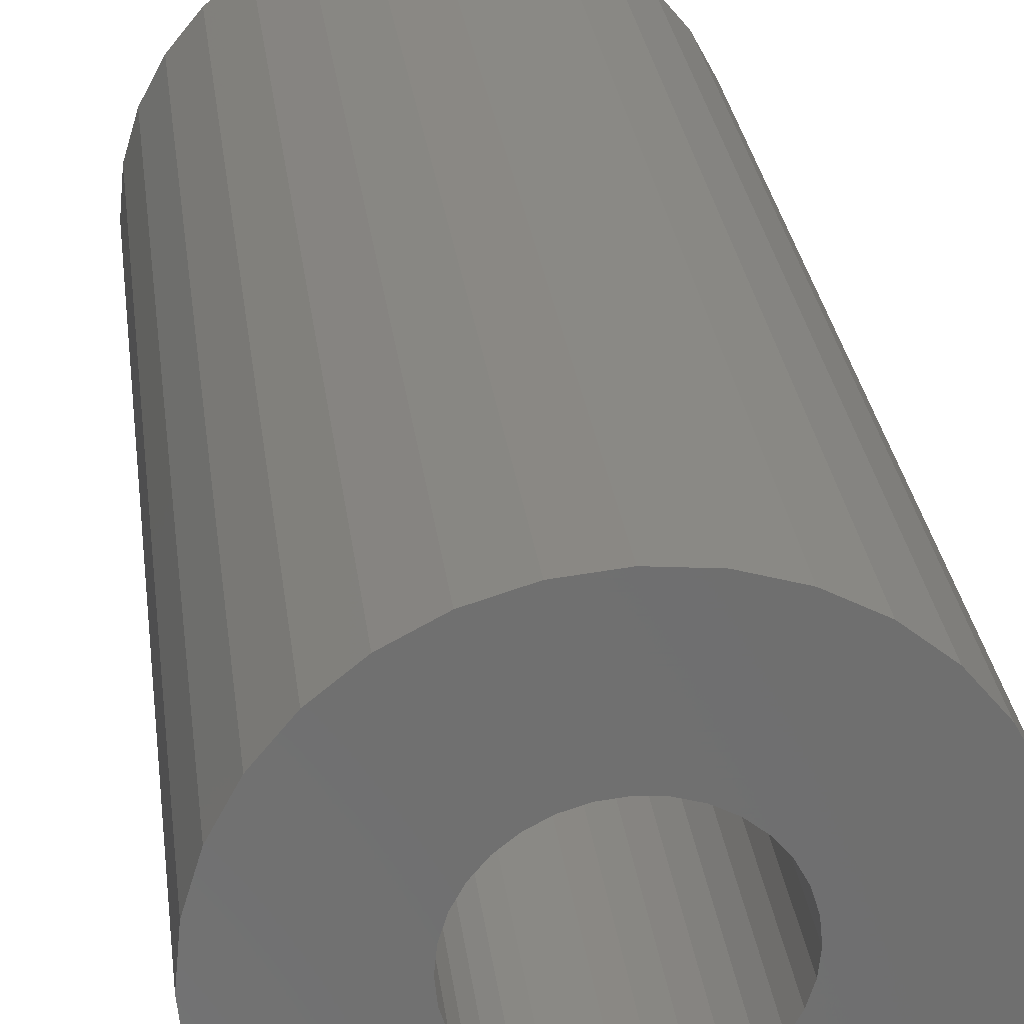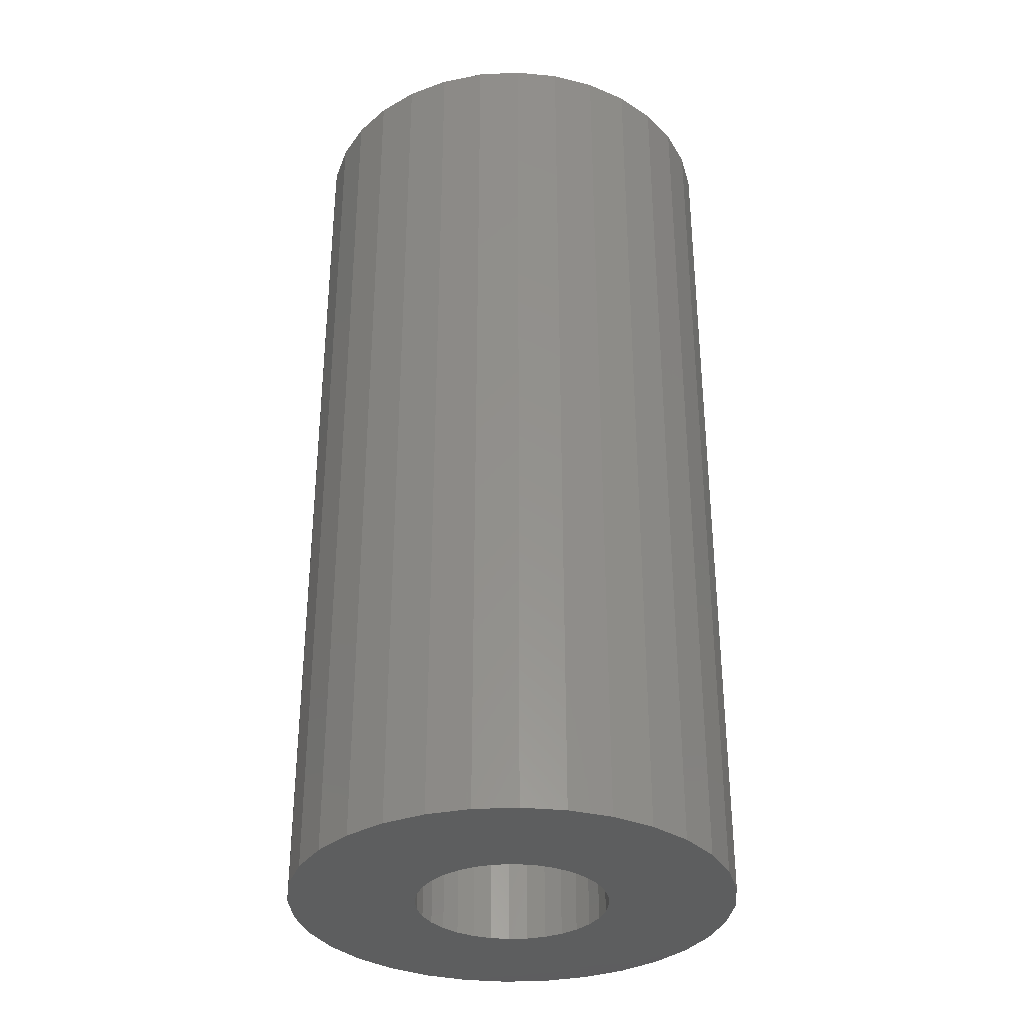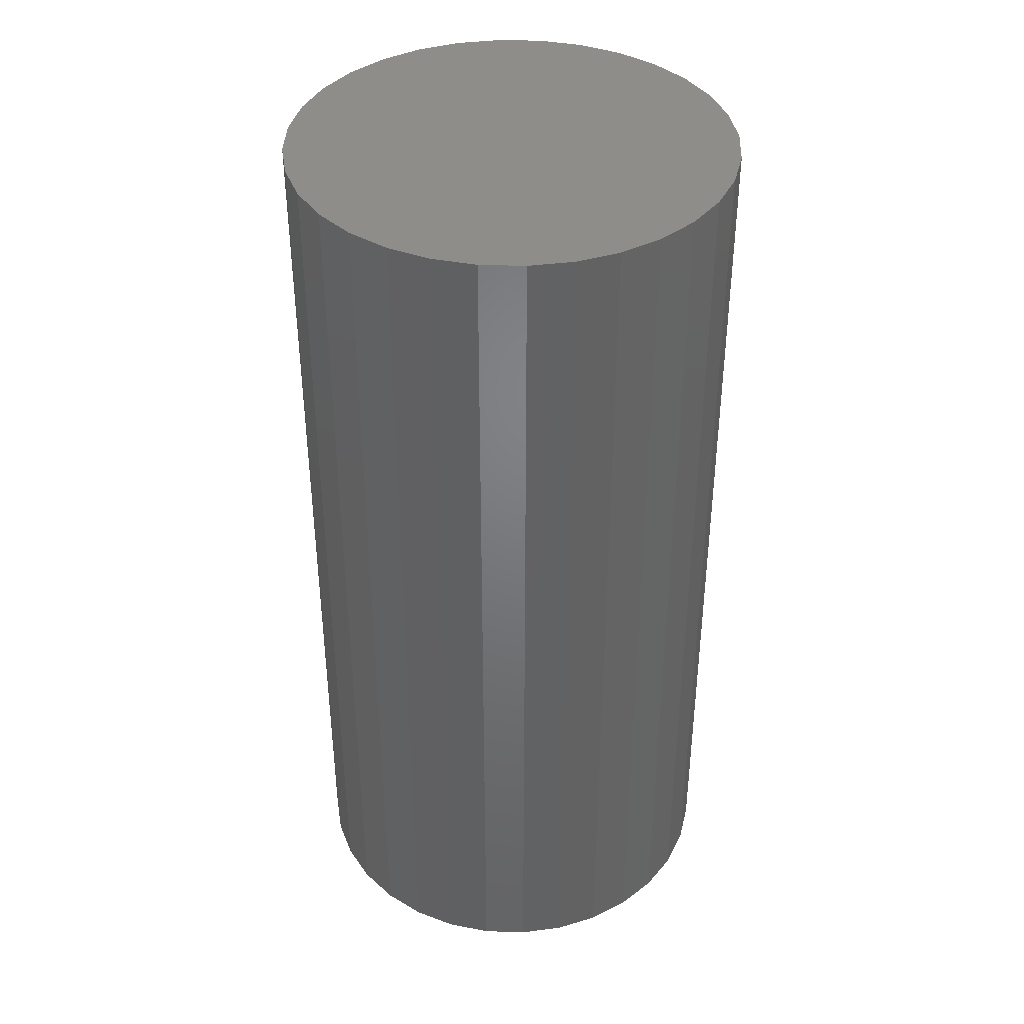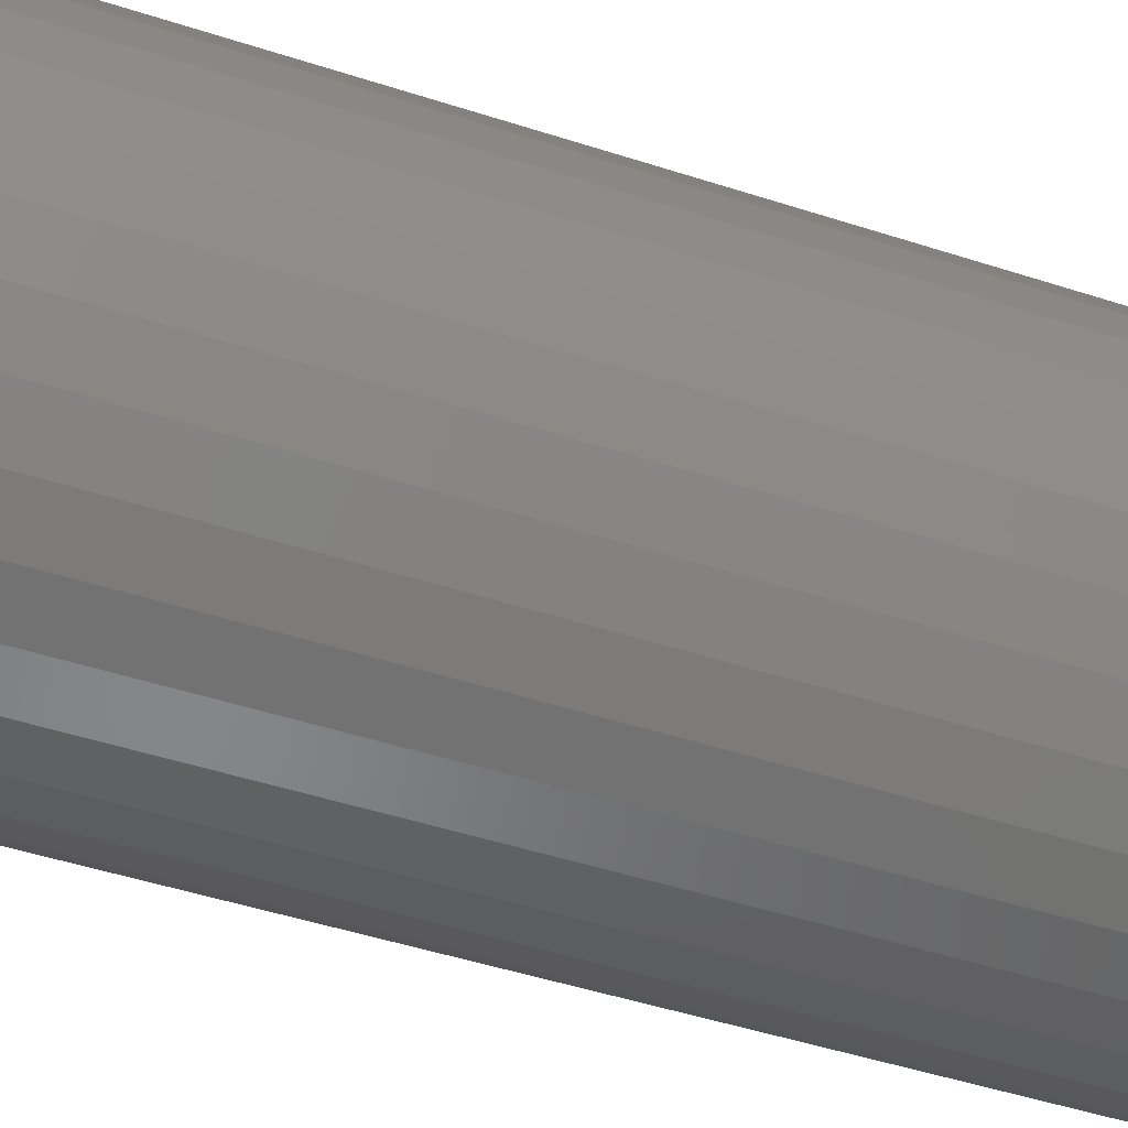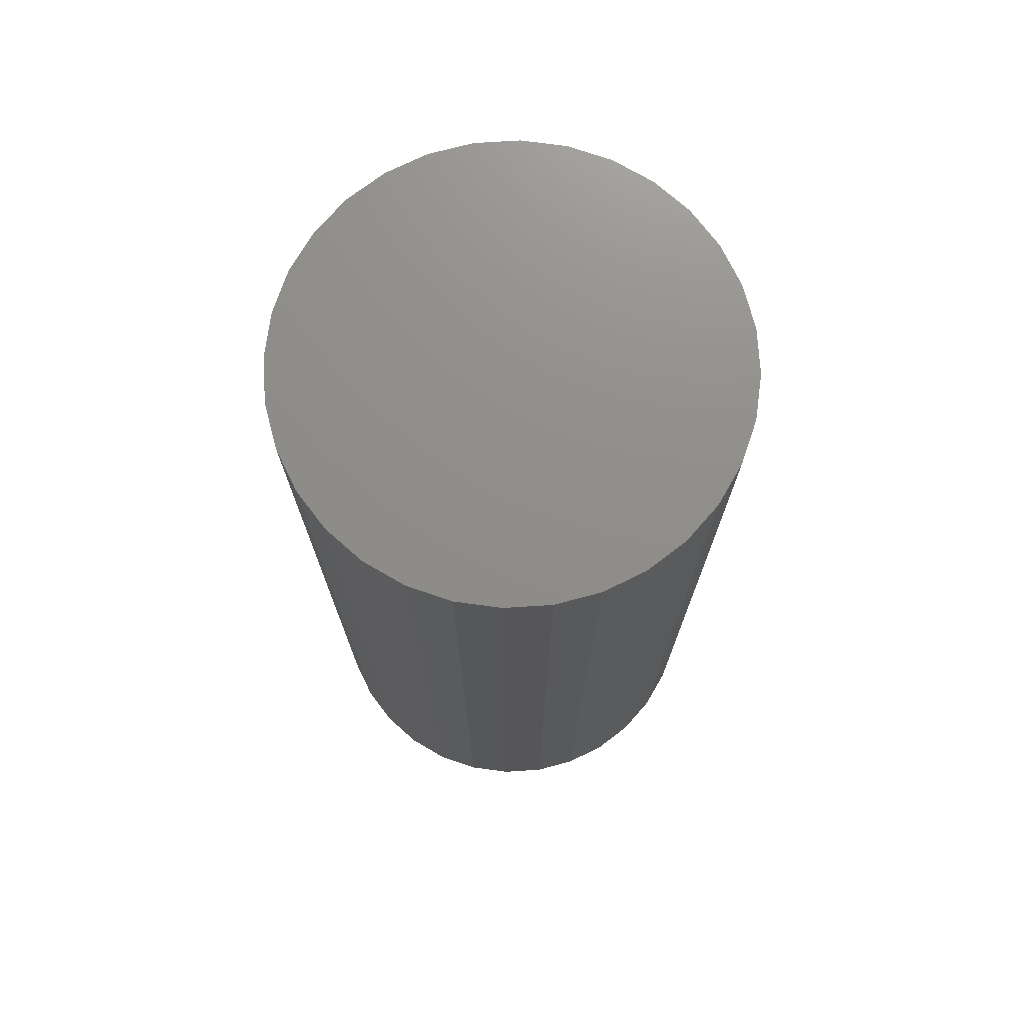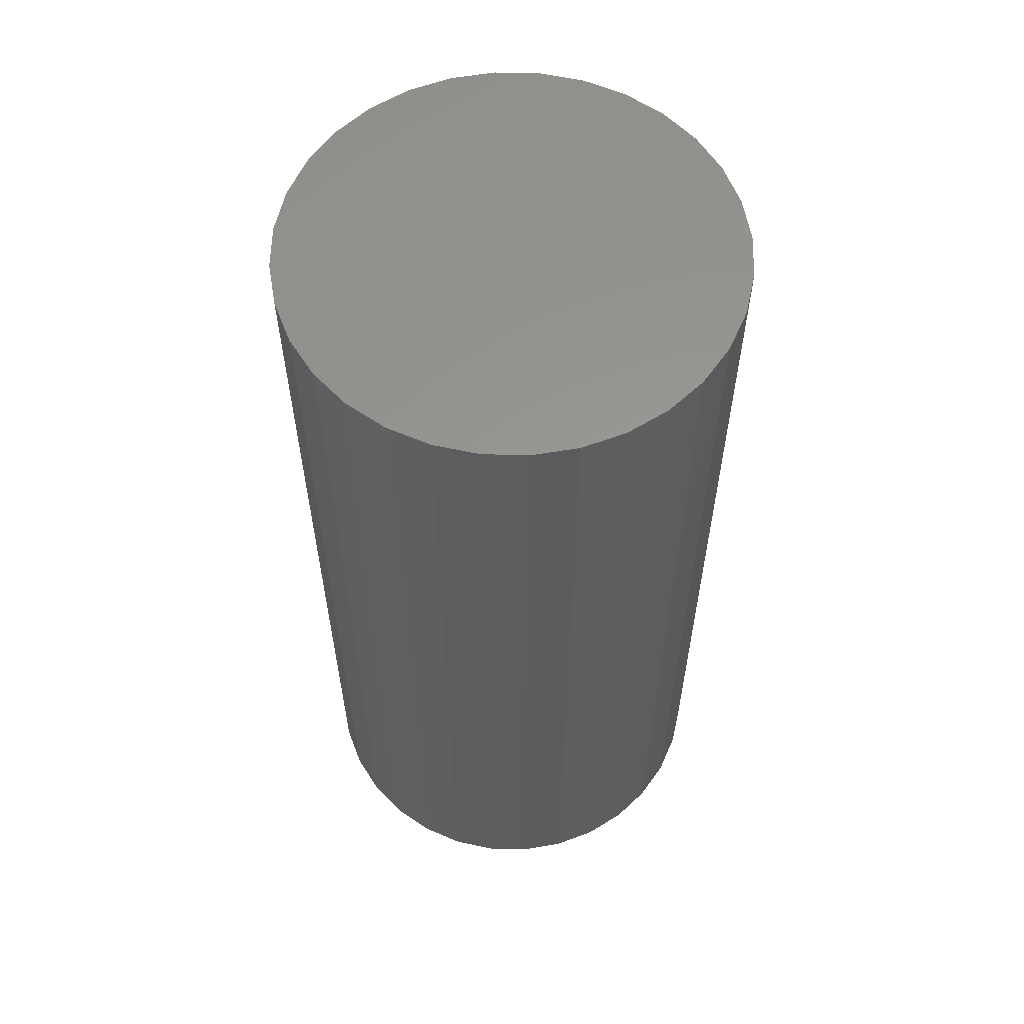
<metadata>
{"format":"stl","ext":"stl","renderer":"f3d","projection":"perspective","resolution":1024,"background":"white","views":[{"elev":28.5,"azim":-7.1,"up":"+Z"},{"elev":-33.6,"azim":9.5,"up":"+Y"},{"elev":39.6,"azim":109.1,"up":"+Y"},{"elev":-47.8,"azim":-110.1,"up":"+Z"},{"elev":73.7,"azim":2.0,"up":"+Y"},{"elev":59.1,"azim":164.5,"up":"+Y"}]}
</metadata>
<code>
# stl→obj: 128 verts, 252 faces
v -0.08343 -0.9922 0.05976
v -0.07006 -0.9922 0.07606
v -0.2374 -0.9922 0.04842
v -0.1016 -0.9922 5.52e-17
v -0.0995 -0.9922 0.02099
v -0.2422 -0.9922 3.326e-17
v -0.08343 -0.9922 -0.05976
v -0.2233 -0.9922 -0.09498
v -0.07006 -0.9922 -0.07606
v -0.05376 -0.9922 -0.08944
v -0.03516 -0.9922 -0.09938
v 0.2124 -0.9922 0.1379
v 0.02699 -0.9922 0.1055
v 0.04717 -0.9922 0.09938
v 0.2353 -0.9922 0.09498
v 0.06576 -0.9922 0.08944
v 0.09544 -0.9922 0.05976
v 0.1054 -0.9922 0.04116
v 0.2494 -0.9922 0.04842
v 0.2353 -0.9922 -0.09498
v 0.08206 -0.9922 -0.07606
v 0.06576 -0.9922 -0.08944
v 0.04717 -0.9922 -0.09938
v 0.2124 -0.9922 -0.1379
v 0.02699 -0.9922 -0.1055
v 0.006003 -0.9922 0.1076
v 0.1815 -0.9922 0.1755
v 0.1439 -0.9922 0.2064
v 0.101 -0.9922 0.2293
v 0.05442 -0.9922 0.2434
v 0.006003 -0.9922 0.2482
v -0.04242 -0.9922 0.2434
v -0.08898 -0.9922 0.2293
v -0.1319 -0.9922 0.2064
v -0.1695 -0.9922 0.1755
v -0.2004 -0.9922 0.1379
v -0.2233 -0.9922 0.09498
v -0.03516 -0.9922 0.09938
v -0.01498 -0.9922 0.1055
v -0.05376 -0.9922 0.08944
v -0.2374 -0.9922 -0.04842
v -0.09337 -0.9922 -0.04116
v -0.0995 -0.9922 -0.02099
v 0.006003 -0.9922 -0.1076
v -0.2004 -0.9922 -0.1379
v -0.1695 -0.9922 -0.1755
v -0.1319 -0.9922 -0.2064
v -0.08898 -0.9922 -0.2293
v -0.04242 -0.9922 -0.2434
v 0.006003 -0.9922 -0.2482
v 0.05442 -0.9922 -0.2434
v 0.101 -0.9922 -0.2293
v 0.1439 -0.9922 -0.2064
v 0.1815 -0.9922 -0.1755
v -0.01498 -0.9922 -0.1055
v -0.09337 -0.9922 0.04116
v 0.08206 -0.9922 0.07606
v 0.2542 -0.9922 -2.752e-17
v 0.1115 -0.9922 0.02099
v 0.1136 -0.9922 -1.891e-17
v 0.2494 -0.9922 -0.04842
v 0.1115 -0.9922 -0.02099
v 0.1054 -0.9922 -0.04116
v 0.09544 -0.9922 -0.05976
v 0.006003 -0.09375 -0.1076
v 0.02699 -0.09375 -0.1055
v 0.04717 -0.09375 -0.09938
v 0.06576 -0.09375 -0.08944
v 0.08206 -0.09375 -0.07606
v 0.09544 -0.09375 -0.05976
v 0.1054 -0.09375 -0.04116
v 0.1115 -0.09375 -0.02099
v 0.1136 -0.09375 -1.408e-16
v -0.01498 -0.09375 -0.1055
v -0.03516 -0.09375 -0.09938
v -0.05376 -0.09375 -0.08944
v -0.07006 -0.09375 -0.07606
v -0.08343 -0.09375 -0.05976
v -0.09337 -0.09375 -0.04116
v -0.0995 -0.09375 -0.02099
v -0.1016 -0.09375 5.52e-17
v 0.006003 -0.09375 0.1076
v -0.01498 -0.09375 0.1055
v -0.03516 -0.09375 0.09938
v -0.05376 -0.09375 0.08944
v -0.07006 -0.09375 0.07606
v -0.08343 -0.09375 0.05976
v -0.09337 -0.09375 0.04116
v -0.0995 -0.09375 0.02099
v 0.02699 -0.09375 0.1055
v 0.04717 -0.09375 0.09938
v 0.06576 -0.09375 0.08944
v 0.08206 -0.09375 0.07606
v 0.09544 -0.09375 0.05976
v 0.1054 -0.09375 0.04116
v 0.1115 -0.09375 0.02099
v 0.2542 0.04688 -8.831e-17
v 0.2494 0.04688 -0.04842
v 0.2353 0.04688 -0.09498
v 0.2124 0.04688 -0.1379
v 0.1815 0.04688 -0.1755
v 0.1439 0.04688 -0.2064
v 0.101 0.04688 -0.2293
v 0.05442 0.04688 -0.2434
v 0.006003 0.04688 -0.2482
v -0.04242 0.04688 -0.2434
v -0.08898 0.04688 -0.2293
v -0.1319 0.04688 -0.2064
v -0.1695 0.04688 -0.1755
v -0.2004 0.04688 -0.1379
v -0.2233 0.04688 -0.09498
v -0.2374 0.04688 -0.04842
v -0.2422 0.04688 3.326e-17
v -0.2374 0.04688 0.04842
v -0.2233 0.04688 0.09498
v -0.2004 0.04688 0.1379
v -0.1695 0.04688 0.1755
v -0.1319 0.04688 0.2064
v -0.08898 0.04688 0.2293
v -0.04242 0.04688 0.2434
v 0.006003 0.04688 0.2482
v 0.05442 0.04688 0.2434
v 0.101 0.04688 0.2293
v 0.1439 0.04688 0.2064
v 0.1815 0.04688 0.1755
v 0.2124 0.04688 0.1379
v 0.2353 0.04688 0.09498
v 0.2494 0.04688 0.04842
f 1 2 3
f 4 5 6
f 7 8 9
f 10 9 8
f 10 8 11
f 12 13 14
f 12 14 15
f 15 14 16
f 17 18 19
f 20 21 22
f 22 23 20
f 24 20 23
f 24 23 25
f 26 13 12
f 26 12 27
f 26 27 28
f 26 28 29
f 26 29 30
f 26 30 31
f 26 31 32
f 26 32 33
f 26 33 34
f 26 34 35
f 26 35 36
f 36 37 38
f 36 38 39
f 36 39 26
f 37 3 2
f 37 2 40
f 37 40 38
f 41 8 7
f 41 7 42
f 41 42 43
f 41 43 4
f 41 4 6
f 44 45 46
f 44 46 47
f 44 47 48
f 44 48 49
f 44 49 50
f 44 50 51
f 44 51 52
f 44 52 53
f 44 53 54
f 44 54 24
f 44 24 25
f 45 44 55
f 45 55 11
f 45 11 8
f 6 5 3
f 3 5 56
f 3 56 1
f 17 19 57
f 57 19 15
f 57 15 16
f 19 18 58
f 58 18 59
f 58 59 60
f 58 60 61
f 61 60 62
f 61 62 63
f 61 63 20
f 20 63 64
f 20 64 21
f 65 25 66
f 66 25 23
f 66 23 67
f 67 23 22
f 67 22 68
f 68 22 21
f 68 21 69
f 69 21 64
f 69 64 70
f 70 64 63
f 70 63 71
f 71 63 62
f 71 62 72
f 72 62 60
f 72 60 73
f 25 65 44
f 44 65 74
f 44 74 55
f 55 74 75
f 55 75 11
f 11 75 76
f 11 76 10
f 10 76 77
f 10 77 9
f 9 77 78
f 9 78 7
f 7 78 79
f 7 79 42
f 42 79 80
f 42 80 43
f 43 80 81
f 43 81 4
f 82 39 83
f 83 39 38
f 83 38 84
f 84 38 40
f 84 40 85
f 85 40 2
f 85 2 86
f 86 2 1
f 86 1 87
f 87 1 56
f 87 56 88
f 88 56 5
f 88 5 89
f 89 5 4
f 89 4 81
f 39 82 26
f 26 82 90
f 26 90 13
f 13 90 91
f 13 91 14
f 14 91 92
f 14 92 16
f 16 92 93
f 16 93 57
f 57 93 94
f 57 94 17
f 17 94 95
f 17 95 18
f 18 95 96
f 18 96 59
f 59 96 73
f 59 73 60
f 97 58 98
f 98 58 61
f 98 61 99
f 99 61 20
f 99 20 100
f 100 20 24
f 100 24 101
f 101 24 54
f 101 54 102
f 102 54 53
f 102 53 103
f 103 53 52
f 103 52 104
f 104 52 51
f 104 51 105
f 105 51 50
f 105 50 106
f 106 50 49
f 106 49 107
f 107 49 48
f 107 48 108
f 108 48 47
f 108 47 109
f 109 47 46
f 109 46 110
f 110 46 45
f 110 45 111
f 111 45 8
f 111 8 112
f 112 8 41
f 112 41 113
f 113 41 6
f 113 6 114
f 114 6 3
f 114 3 115
f 115 3 37
f 115 37 116
f 116 37 36
f 116 36 117
f 117 36 35
f 117 35 118
f 118 35 34
f 118 34 119
f 119 34 33
f 119 33 120
f 120 33 32
f 120 32 121
f 121 32 31
f 121 31 122
f 122 31 30
f 122 30 123
f 123 30 29
f 123 29 124
f 124 29 28
f 124 28 125
f 125 28 27
f 125 27 126
f 126 27 12
f 126 12 127
f 127 12 15
f 127 15 128
f 128 15 19
f 128 19 97
f 97 19 58
f 121 122 120
f 119 120 122
f 123 119 122
f 104 106 103
f 105 106 104
f 106 107 103
f 103 107 108
f 103 108 102
f 102 108 109
f 102 109 101
f 101 109 110
f 101 110 100
f 100 110 111
f 100 111 99
f 99 111 112
f 99 112 98
f 98 112 113
f 98 113 97
f 97 113 114
f 97 114 128
f 128 114 115
f 128 115 127
f 127 115 116
f 127 116 126
f 126 116 117
f 126 117 125
f 125 117 118
f 125 118 124
f 124 118 119
f 124 119 123
f 73 96 72
f 72 96 95
f 72 95 71
f 71 95 94
f 71 94 70
f 78 88 79
f 79 88 89
f 79 89 80
f 81 80 89
f 70 94 69
f 69 94 93
f 69 93 68
f 68 93 92
f 68 92 67
f 67 92 91
f 67 91 66
f 66 91 90
f 66 90 65
f 65 90 82
f 65 82 74
f 74 82 83
f 74 83 75
f 75 83 84
f 75 84 76
f 76 84 85
f 76 85 77
f 77 85 86
f 77 86 78
f 78 86 87
f 78 87 88

</code>
